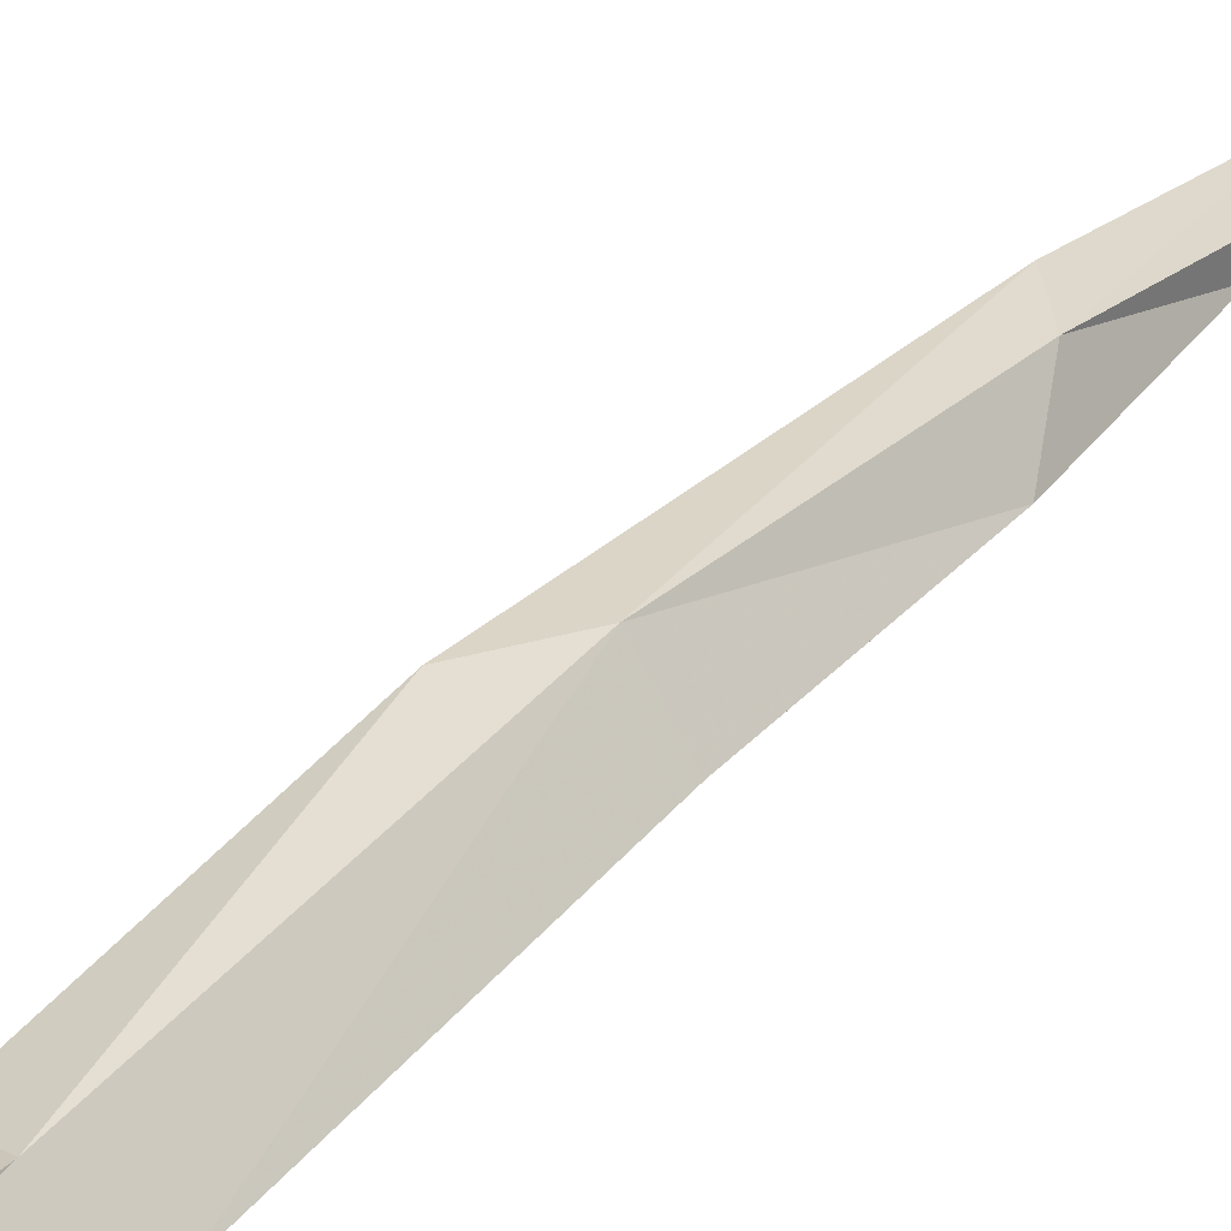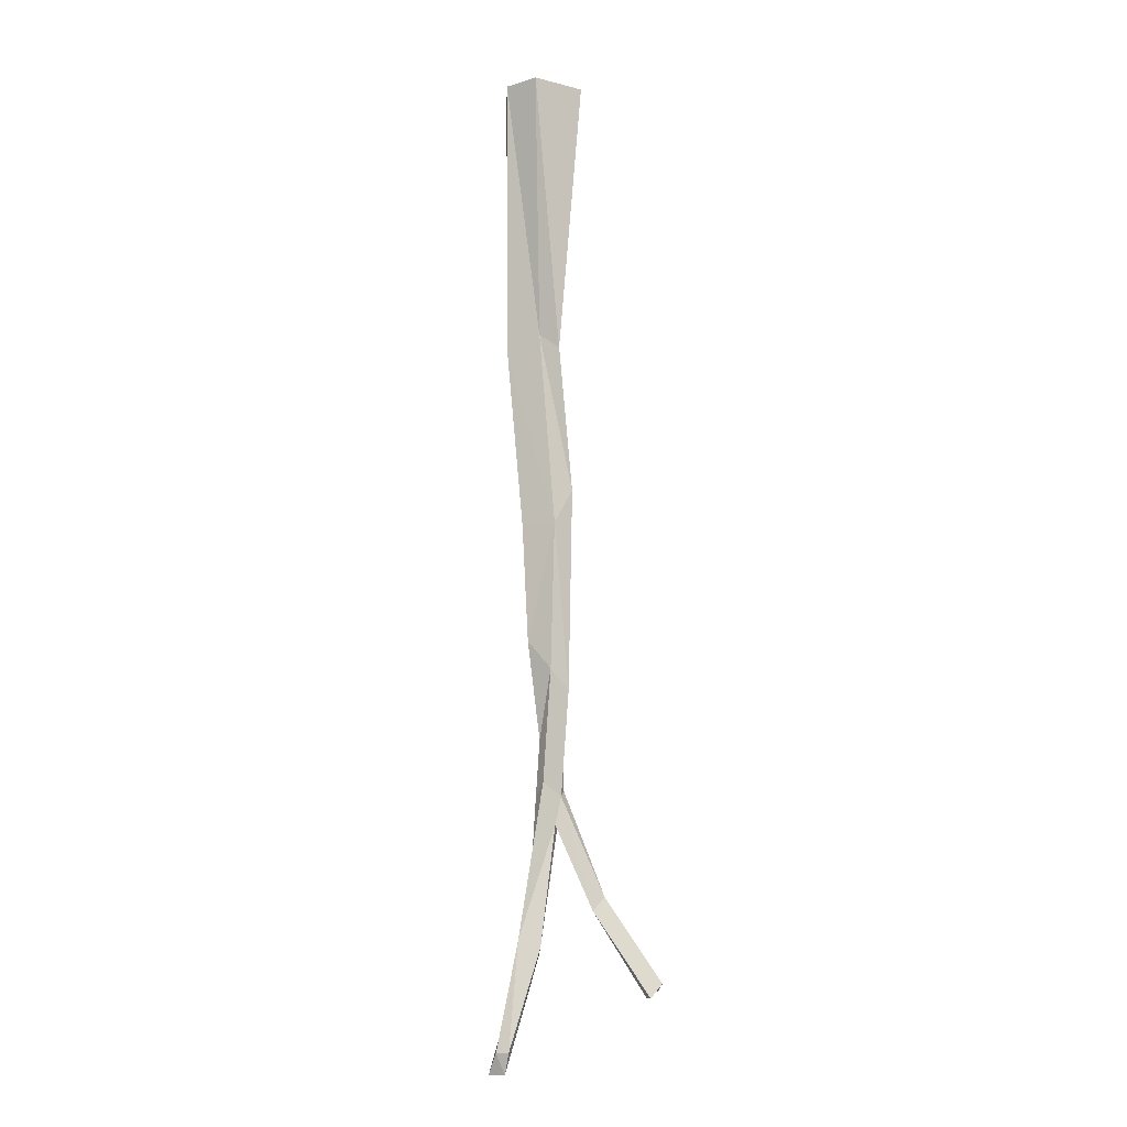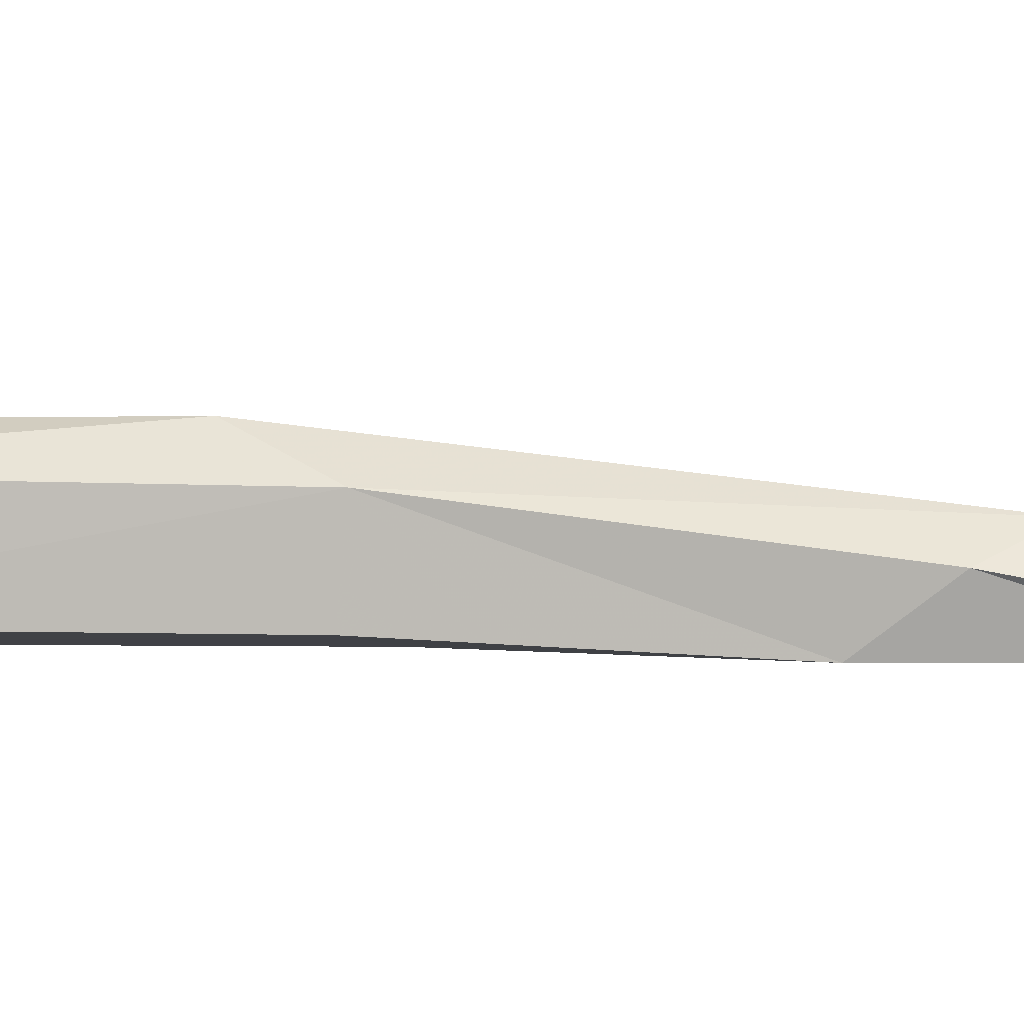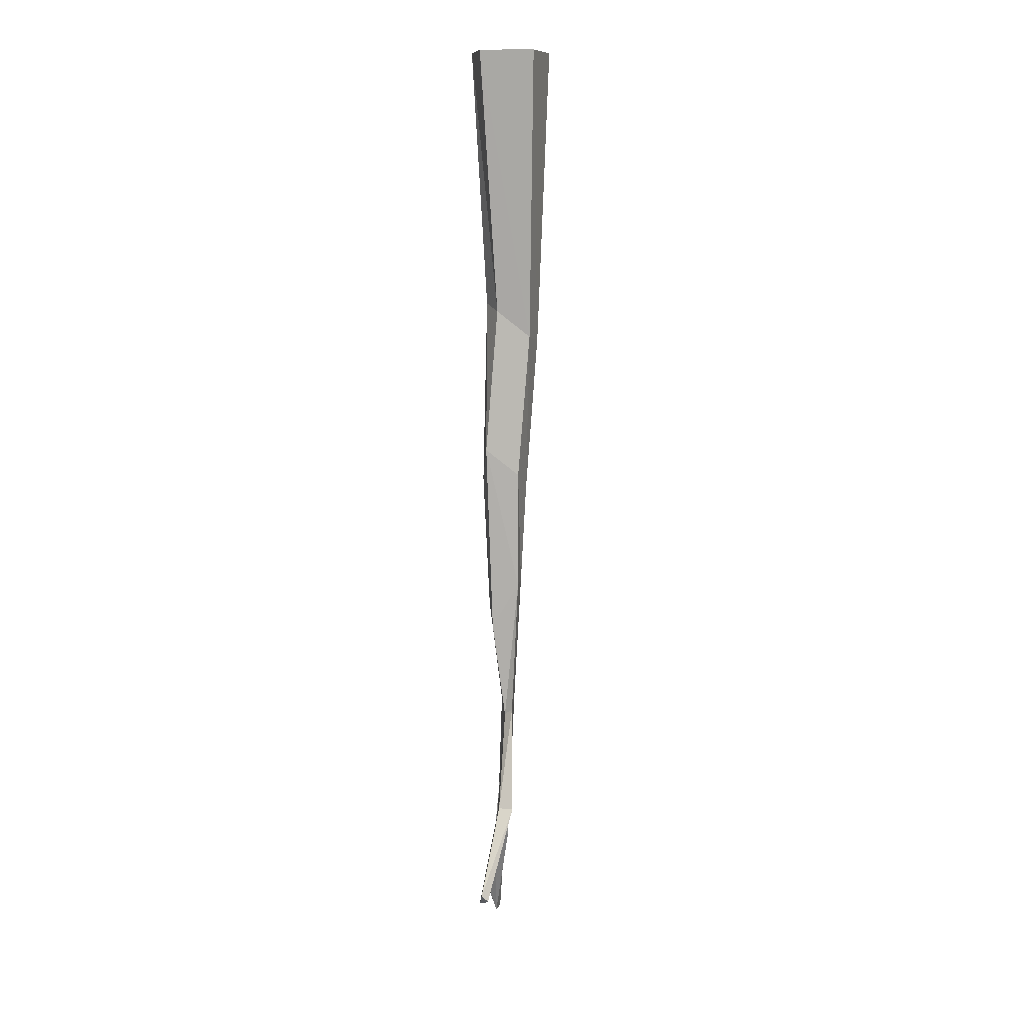
<metadata>
{"format":"obj","ext":"obj","renderer":"f3d","projection":"perspective","resolution":1024,"background":"white","views":[{"elev":33.5,"azim":-142.4,"up":"+Z"},{"elev":-10.9,"azim":-31.9,"up":"+Y"},{"elev":41.6,"azim":-82.0,"up":"+Z"},{"elev":10.6,"azim":80.1,"up":"+Y"}]}
</metadata>
<code>
v 0.03125 0 0.03906
v 0.02344 -0.3438 -0.02344
v 0.04688 0 -0.02344
v -0.007812 -0.3516 -0.03906
v -0.01562 0 -0.05469
v -0.03906 -0.3281 -0.007812
v -0.04688 0 0
v -0.01562 -0.3047 0.02344
v -0.03125 0 0.03906
v 0.01562 -0.3125 0.01562
v 0.03125 -0.5156 -0.007812
v 0 -0.5391 -0.02344
v -0.02344 -0.5234 0
v 0 -0.5234 0.03125
v 0.02344 -0.4844 0.03125
v 0.03125 -0.6562 -0.007812
v 0.007812 -0.6562 -0.01562
v -0.01562 -0.6562 0
v 0 -0.6875 0.02344
v 0.02344 -0.7109 0.02344
v 0.02344 -0.8281 0.007812
v 0.03125 -0.8203 0
v 0.007812 -0.7969 -0.007812
v 0 -0.7656 0
v 0 -0.8125 0.007812
v -0.03125 -0.9844 0.007812
v -0.0625 -1.102 0.01562
v -0.04688 -1.102 0.01562
v -0.007812 -0.9922 0.01562
v 0.01562 -0.8594 0.007812
v -0.01562 -0.9844 0
v -0.0625 -1.125 0
v -0.04688 -1.125 0.007812
v 0 -1 0
v 0.02344 -0.8594 0
v 0.0625 -0.9531 0.01562
v 0.05469 -0.9531 0.02344
v 0 -0.8281 -0.007812
v 0.07812 -0.9375 0.007812
v 0.125 -1.039 0.04688
v 0.1094 -1.047 0.04688
v 0.1094 -1.047 0.05469
v 0.07031 -0.9375 0.02344
v 0.125 -1.031 0.05469
f 1 2 3
f 3 2 4
f 3 4 5
f 5 4 6
f 5 6 7
f 7 6 8
f 7 8 9
f 9 8 10
f 9 10 1
f 1 10 2
f 2 10 11
f 2 11 12
f 2 12 4
f 4 12 13
f 4 13 6
f 6 13 14
f 6 14 8
f 8 14 15
f 8 15 10
f 10 15 11
f 11 15 16
f 11 16 17
f 11 17 12
f 12 17 18
f 12 18 13
f 13 18 14
f 14 18 19
f 14 19 20
f 14 20 15
f 15 20 16
f 16 20 21
f 16 21 22
f 16 22 17
f 17 22 23
f 17 23 24
f 17 24 18
f 18 24 19
f 19 24 25
f 19 25 21
f 19 21 20
f 26 27 28
f 26 28 29
f 26 29 30
f 26 30 25
f 26 25 31
f 26 31 27
f 27 31 32
f 27 32 33
f 27 33 28
f 28 33 29
f 29 33 34
f 29 34 35
f 29 35 30
f 30 35 36
f 30 36 37
f 30 37 21
f 30 21 25
f 23 38 24
f 24 38 25
f 25 38 31
f 31 38 34
f 31 34 33
f 31 33 32
f 35 23 22
f 35 22 39
f 35 39 36
f 36 39 40
f 36 40 41
f 36 41 37
f 37 41 42
f 37 42 43
f 37 43 21
f 21 43 22
f 22 43 39
f 39 43 44
f 39 44 40
f 40 44 41
f 41 44 42
f 42 44 43
f 34 38 35
f 35 38 23

</code>
